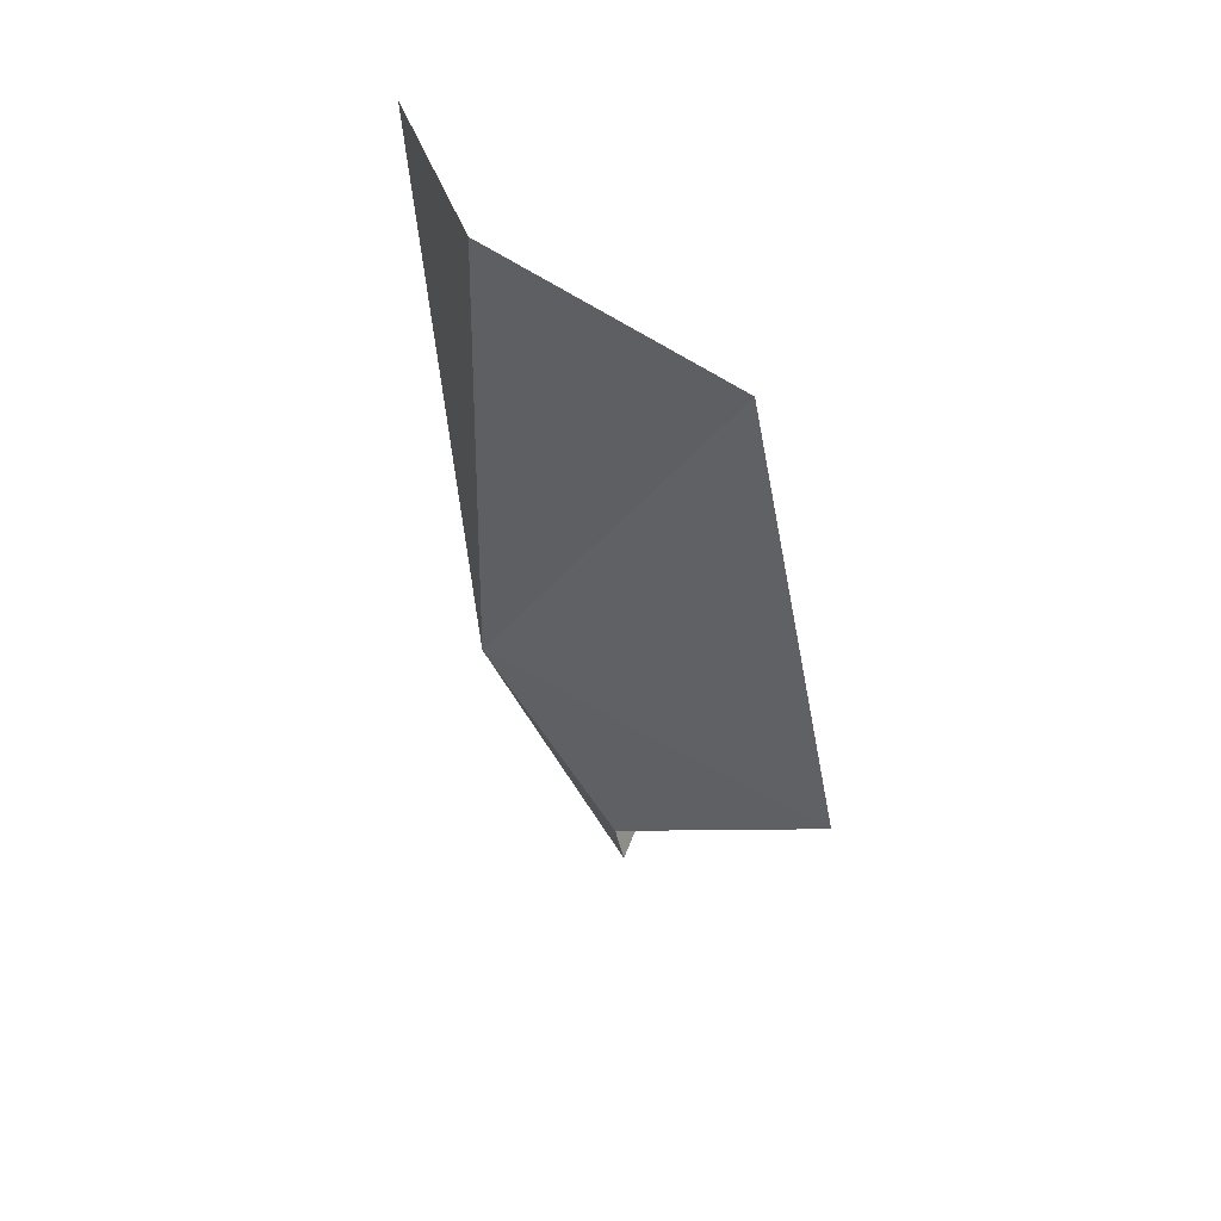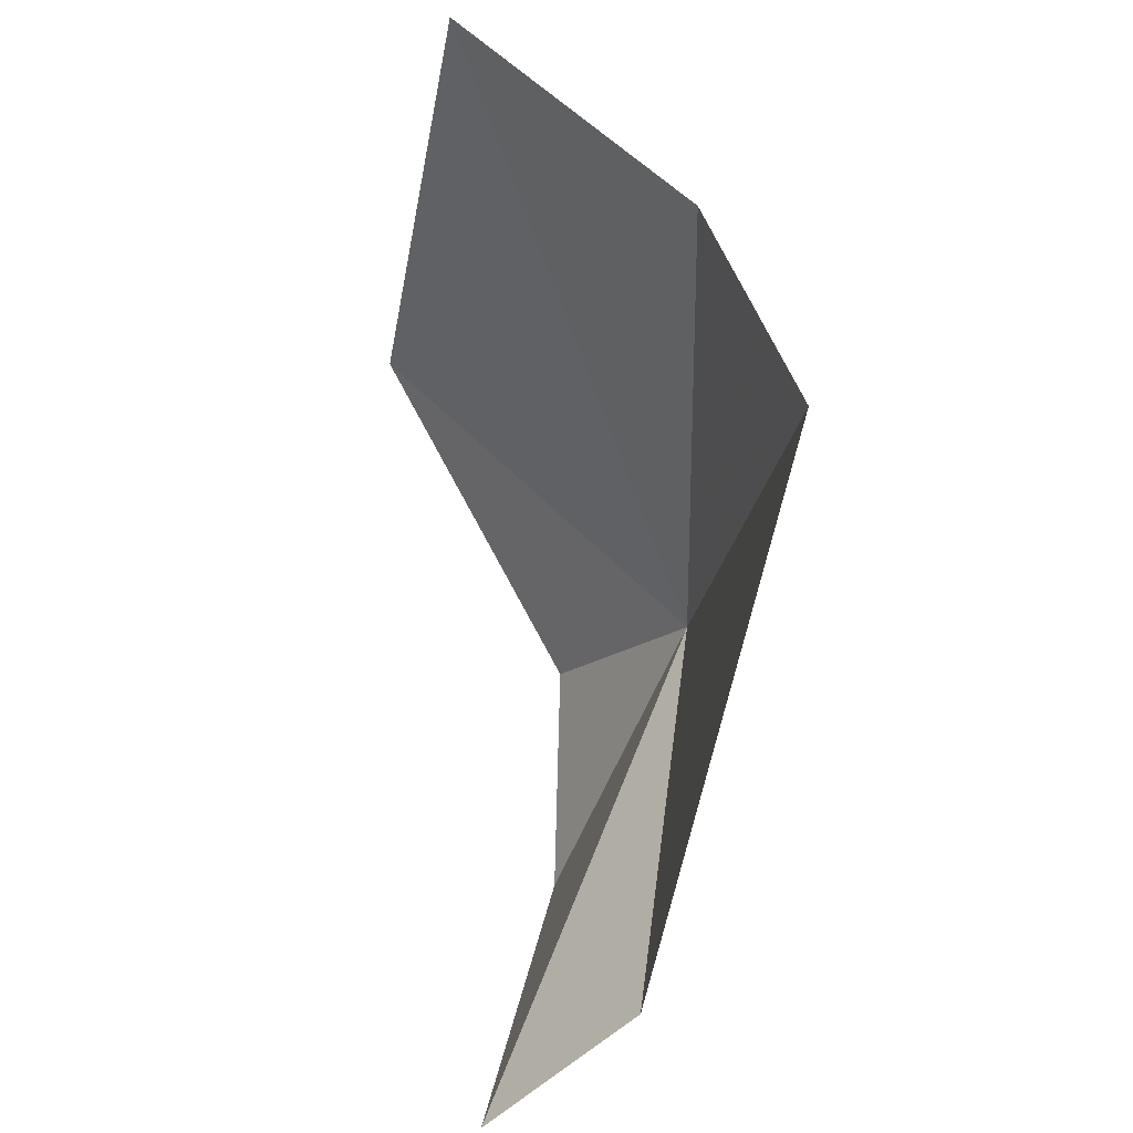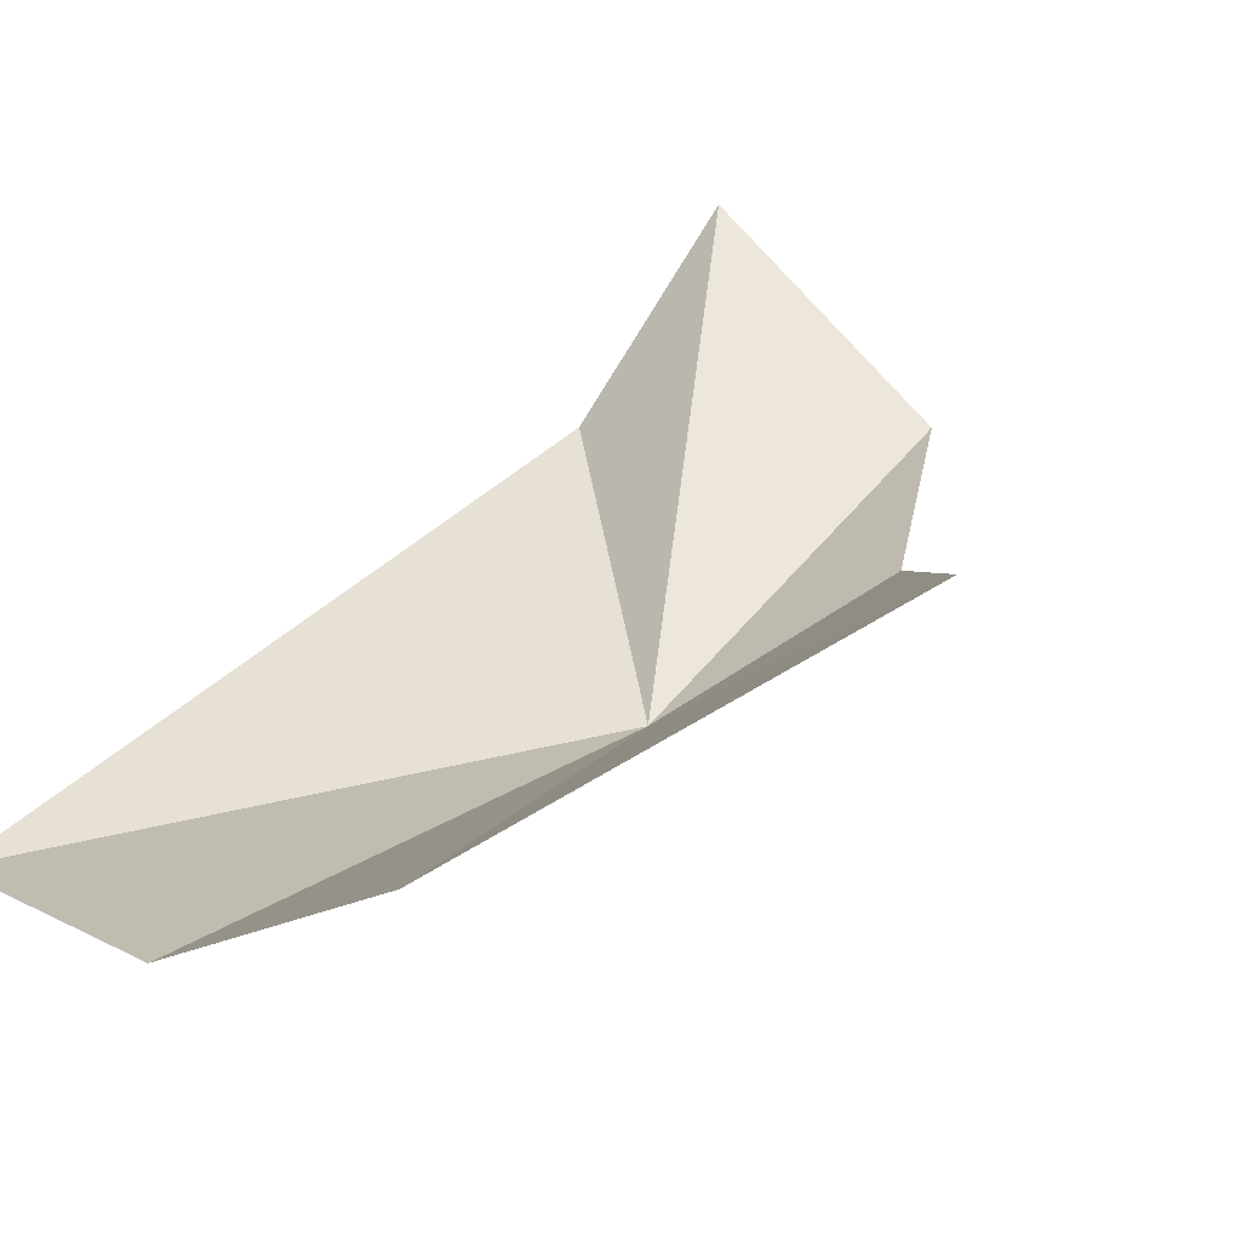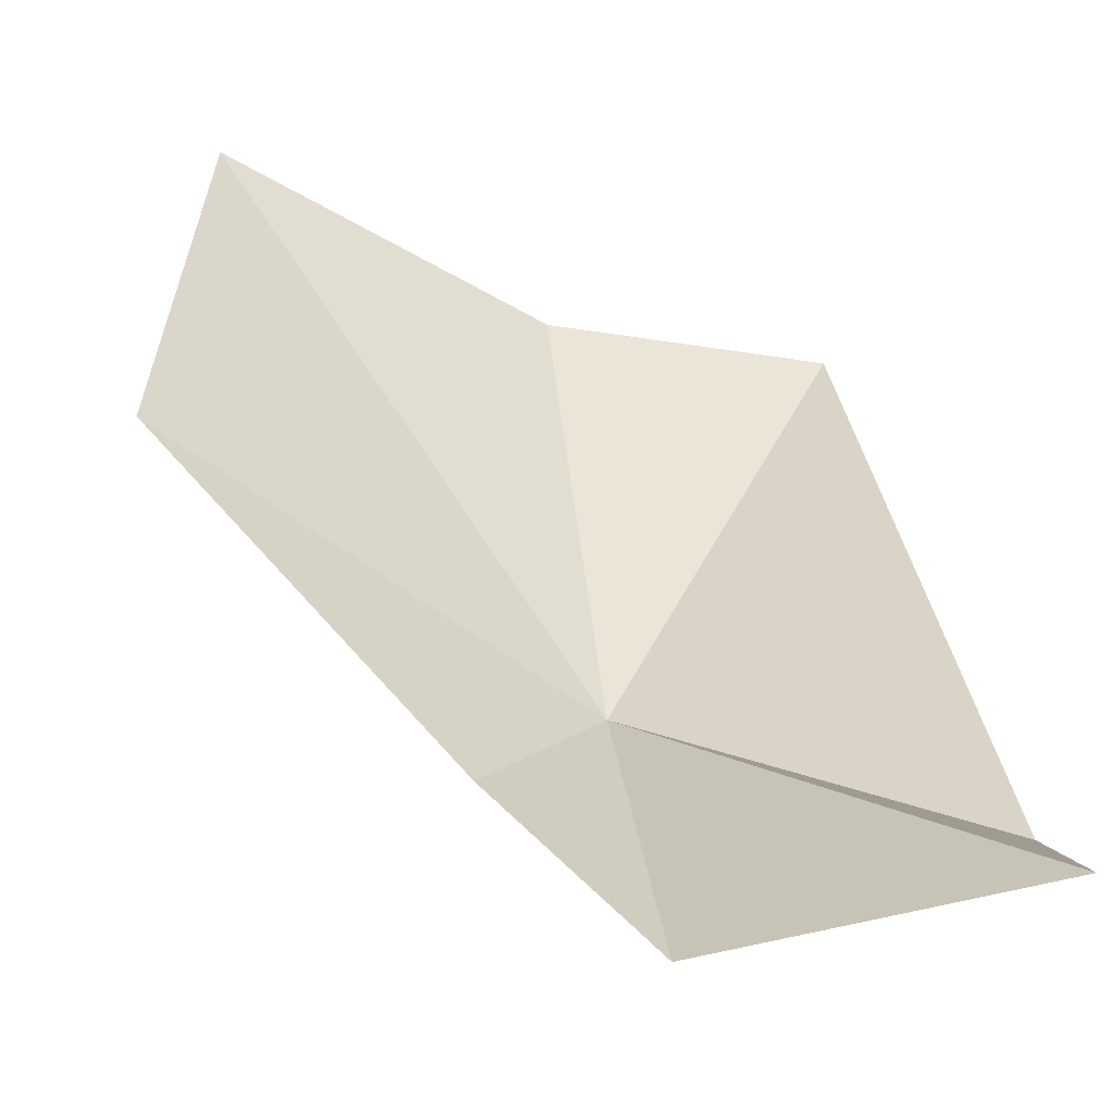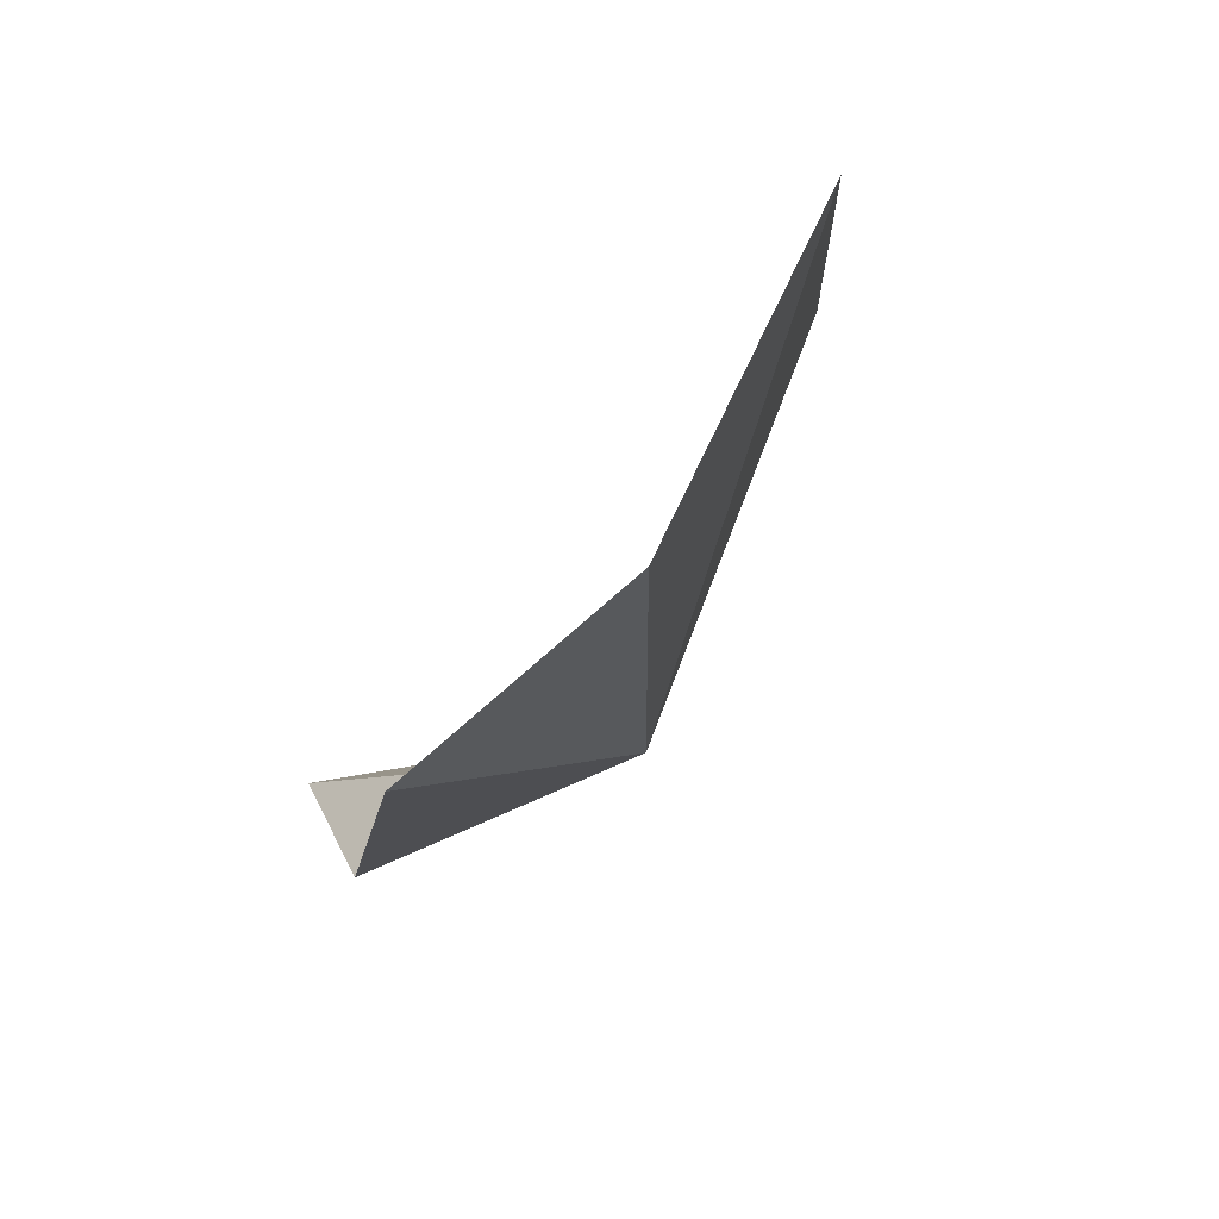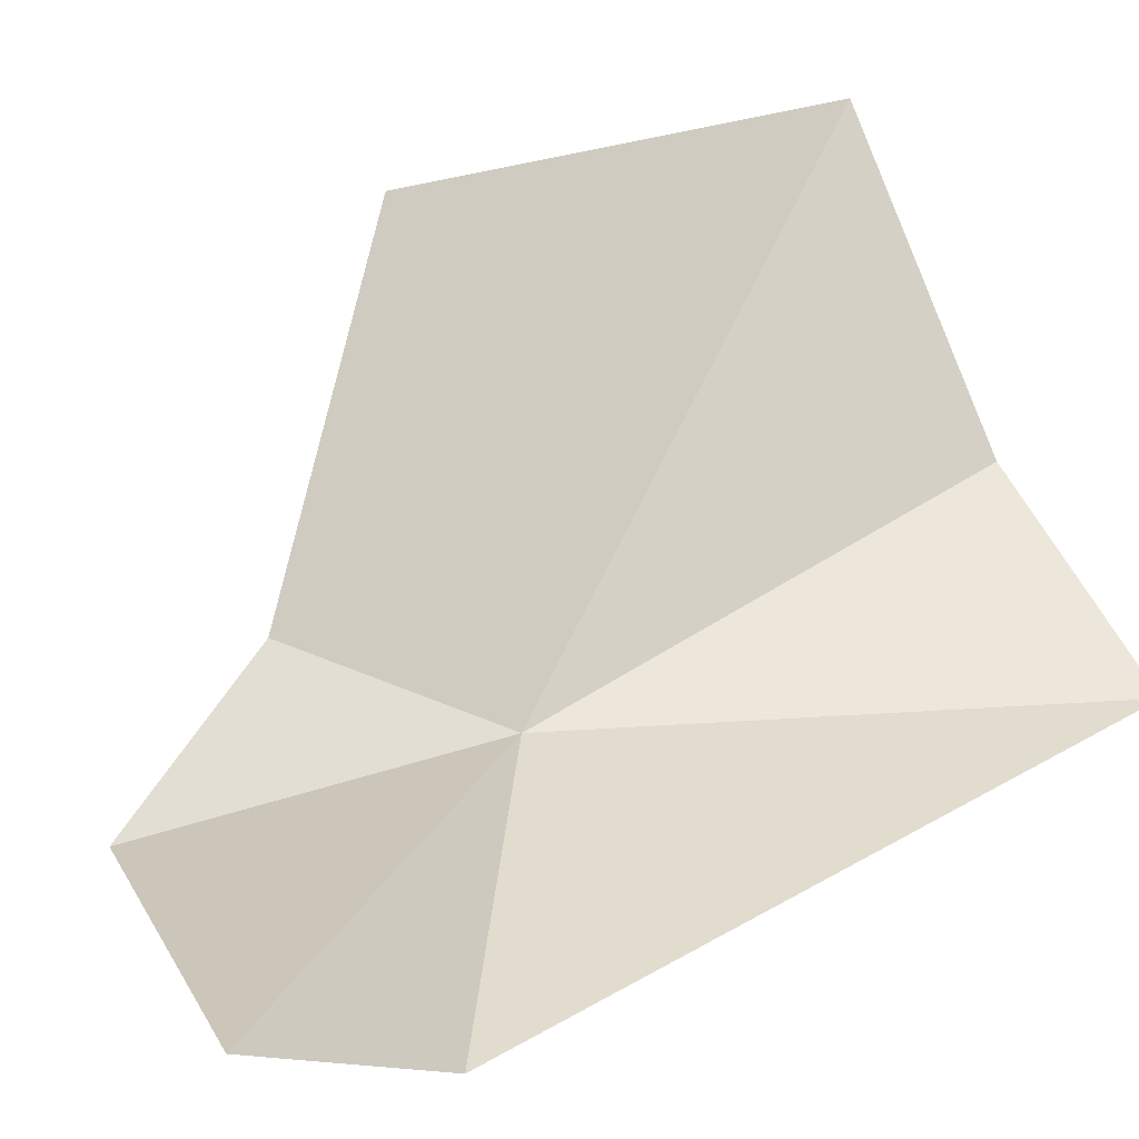
<metadata>
{"format":"obj","ext":"obj","renderer":"f3d","projection":"perspective","resolution":1024,"background":"white","views":[{"elev":46.8,"azim":81.0,"up":"+Z"},{"elev":39.8,"azim":-100.5,"up":"+Z"},{"elev":23.3,"azim":40.8,"up":"+Y"},{"elev":43.9,"azim":174.2,"up":"+Y"},{"elev":70.9,"azim":-32.1,"up":"+Z"},{"elev":49.0,"azim":-125.6,"up":"+Y"}]}
</metadata>
<code>
v 42.8 -4.995 29.86
v 42.78 -4.785 43.53
v 50.71 0.09095 45.08
v 42.73 -1.158 20
v 35.35 2.304 18.54
v 52.54 2.042 33.08
v 46.06 -1.956 25.64
v 35.74 -5.74 42.41
v 34.93 -2.141 23.09
f 1 3 2
f 1 5 4
f 1 7 6
f 1 2 8
f 1 4 7
f 1 9 5
f 1 8 9
f 1 6 3

</code>
